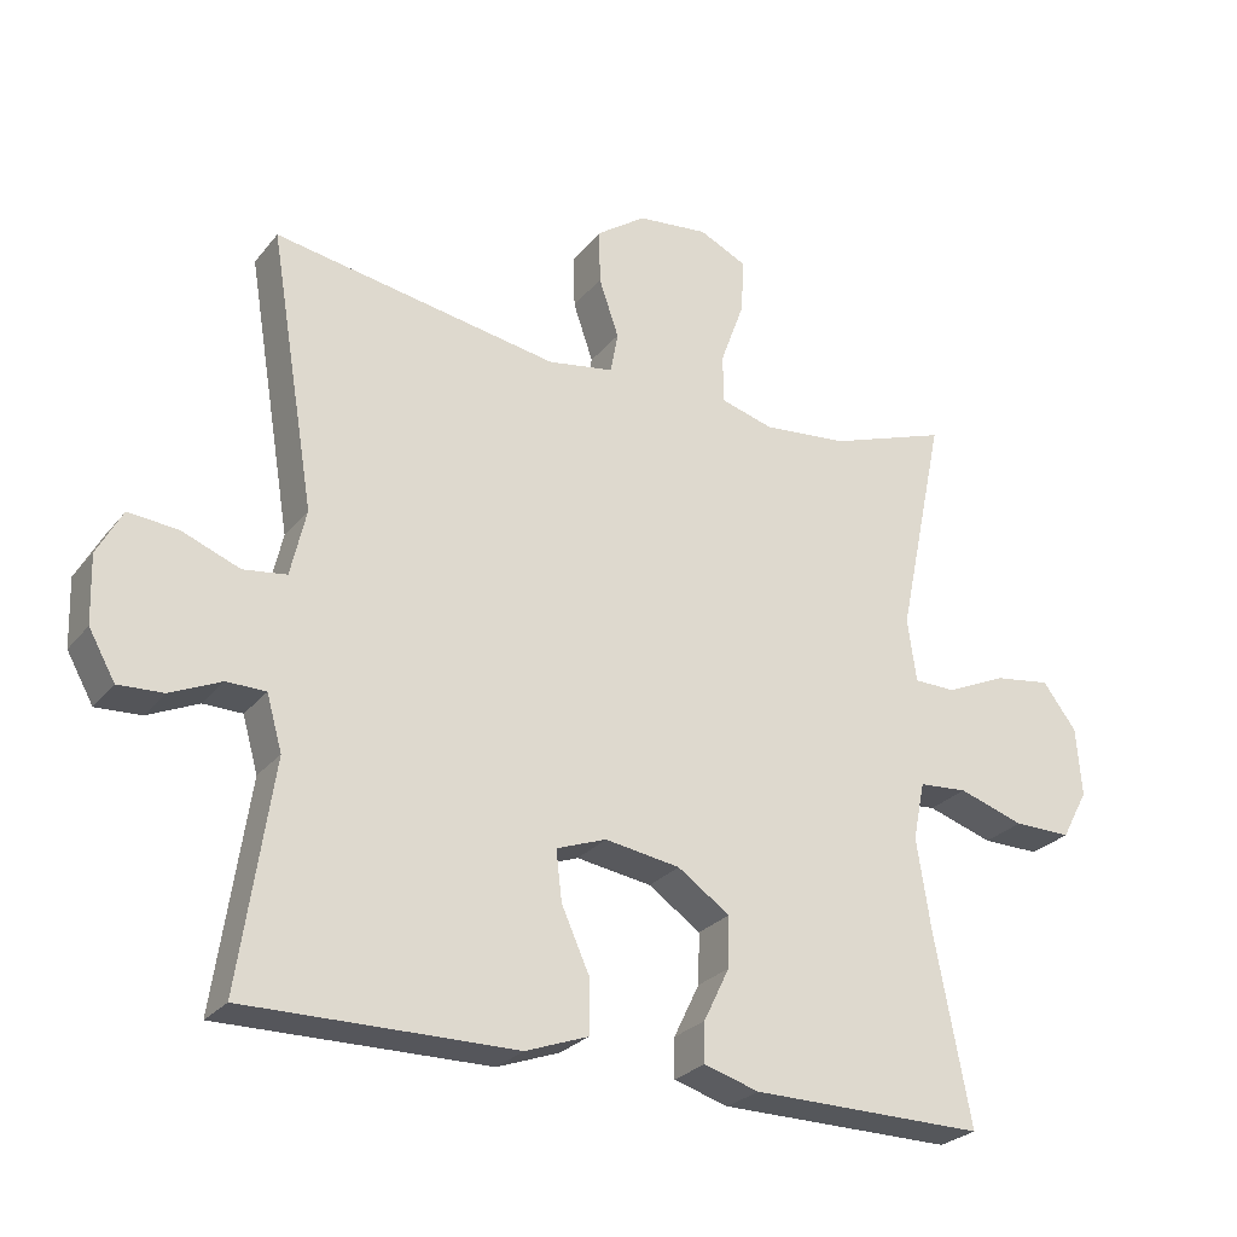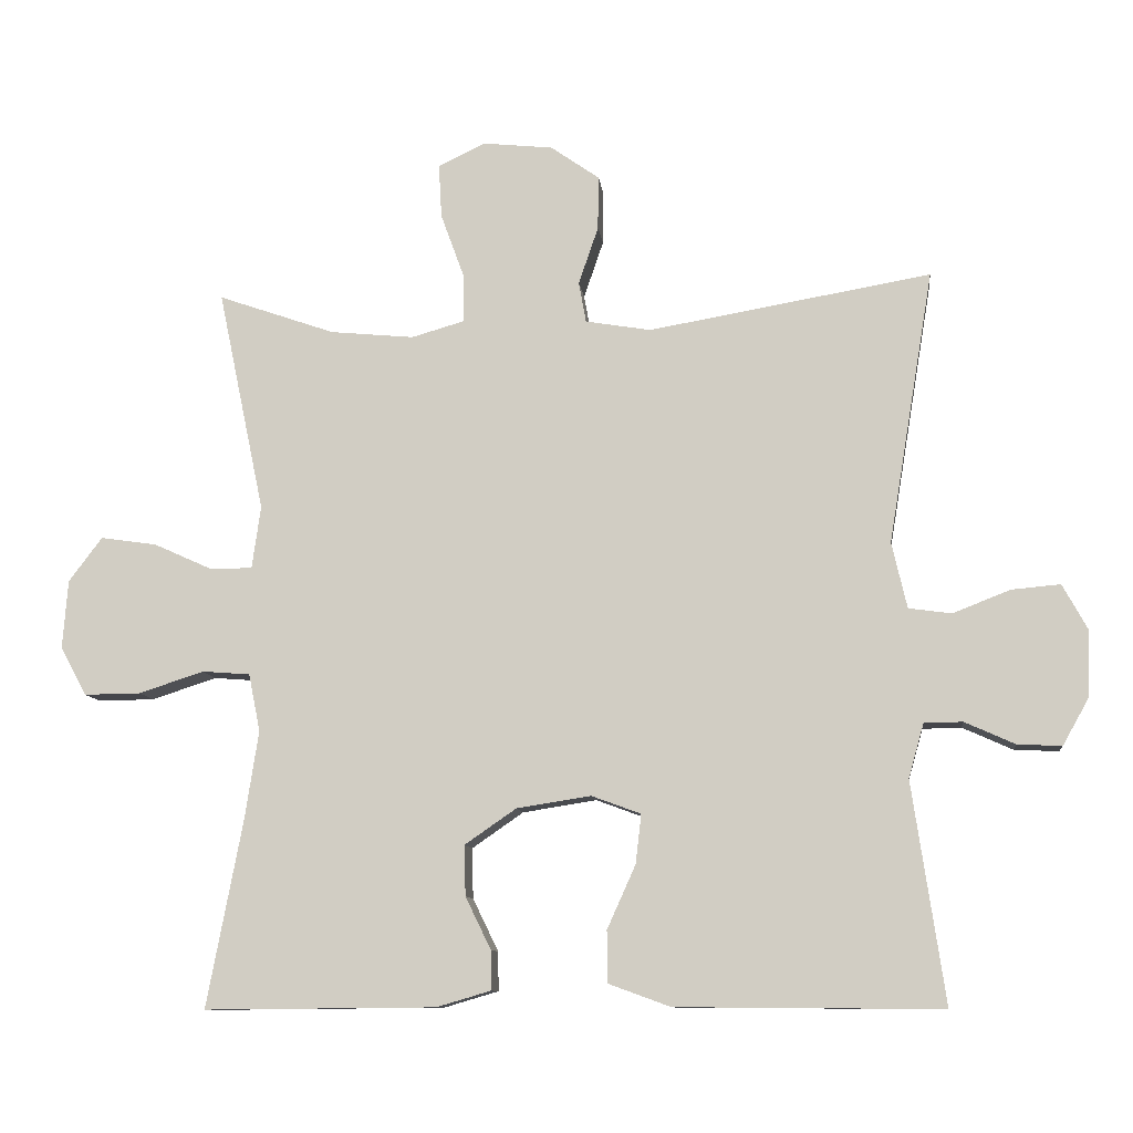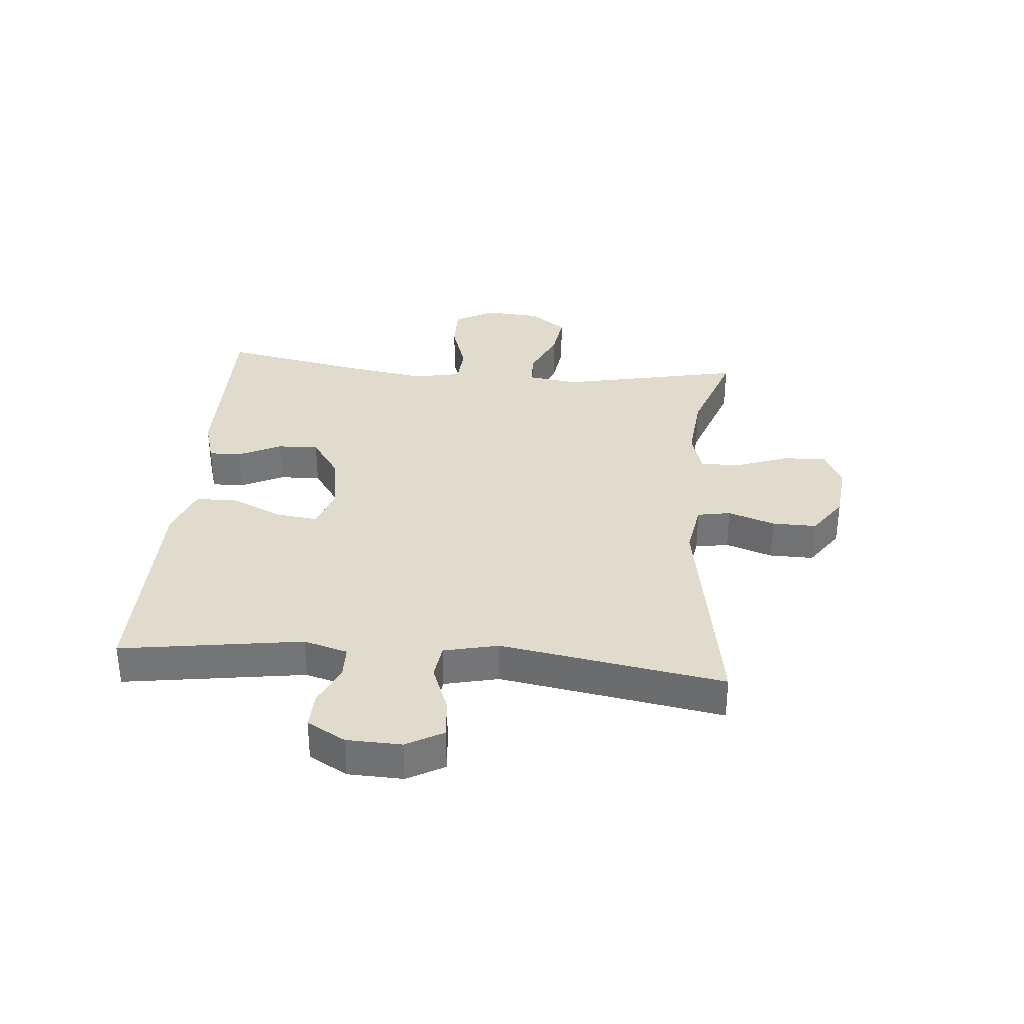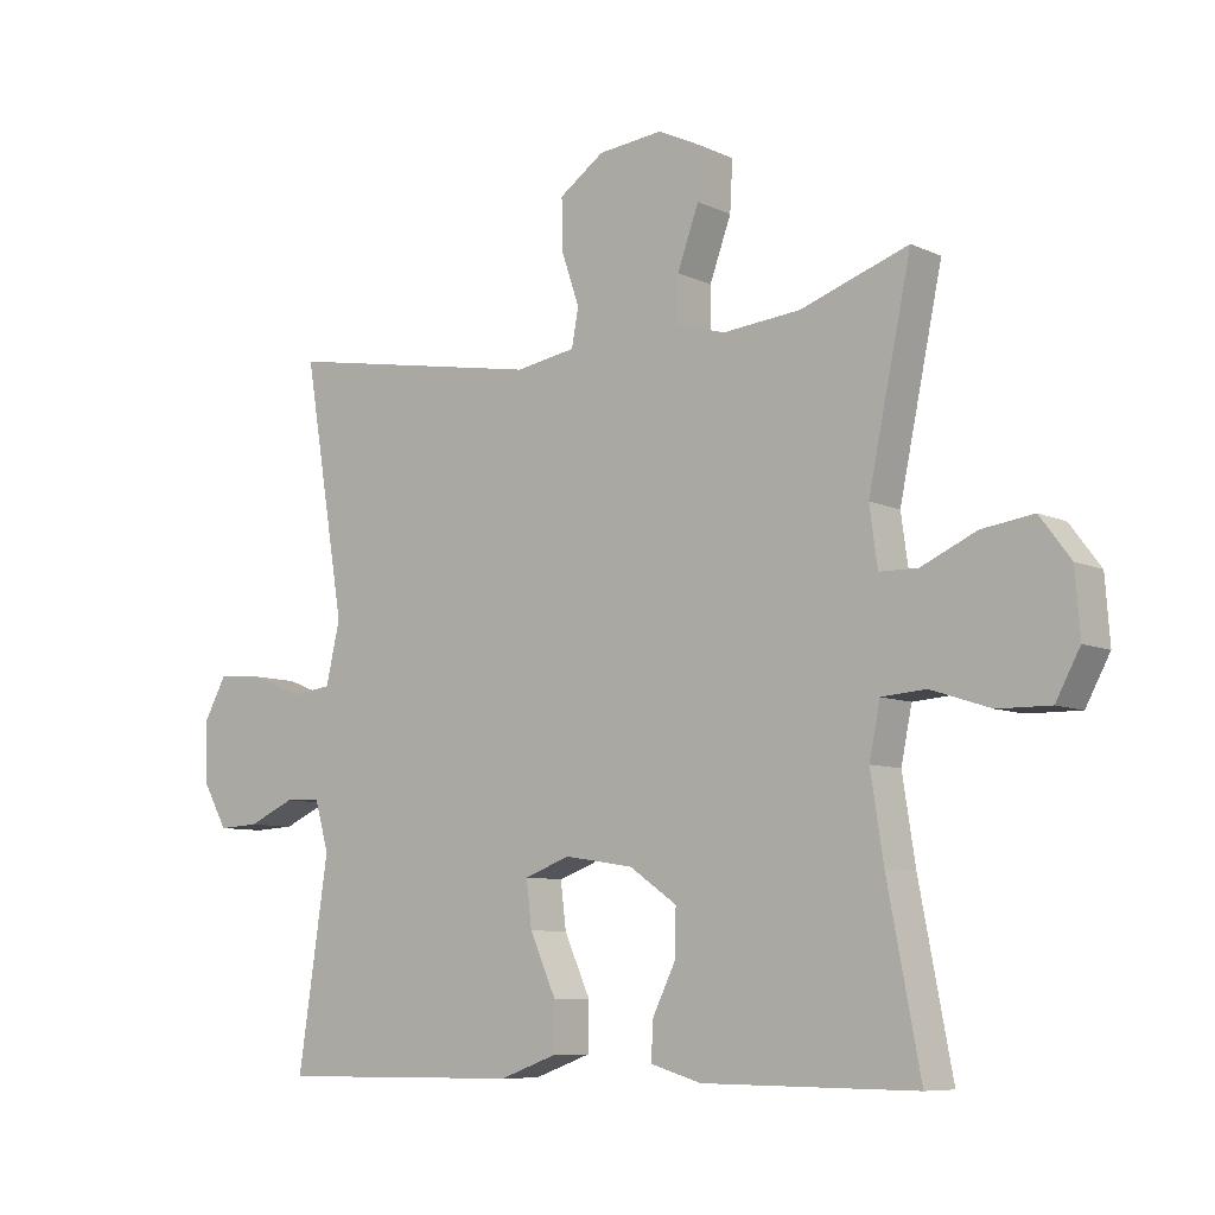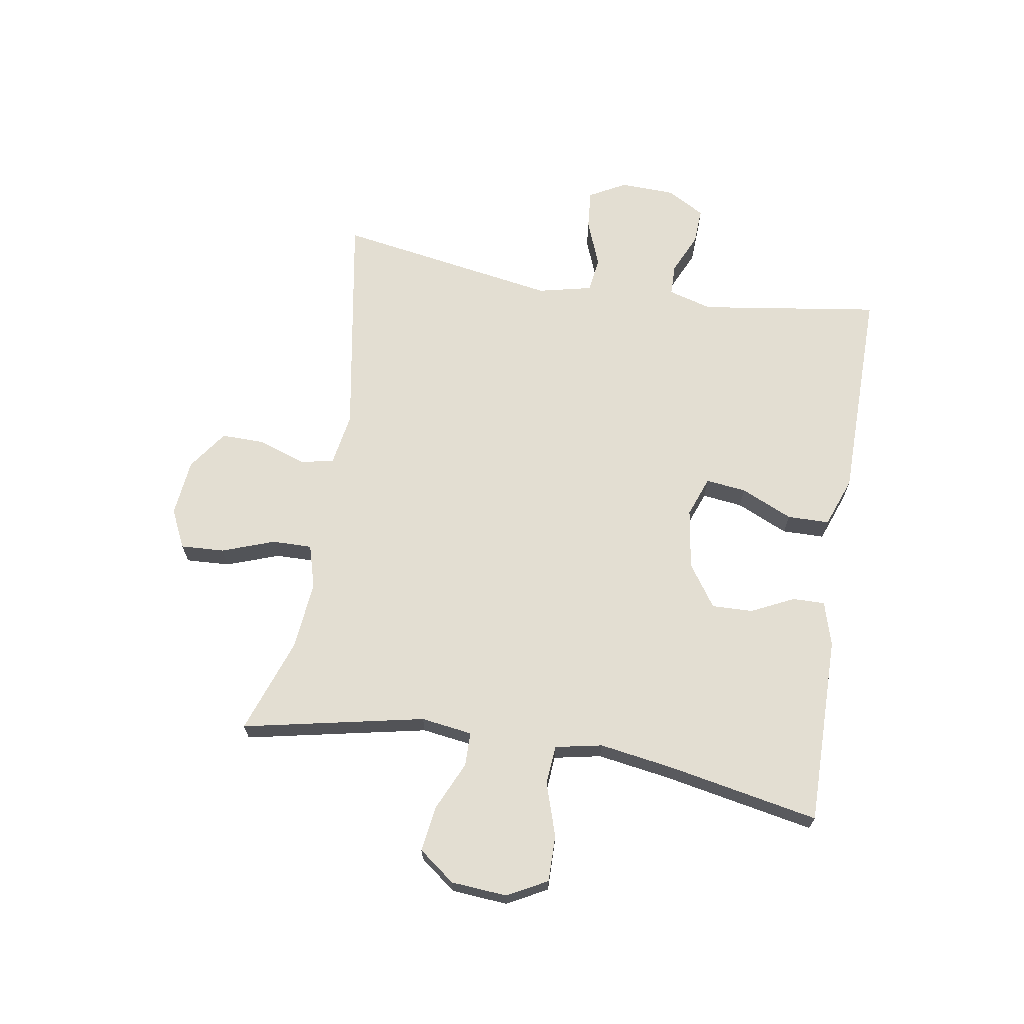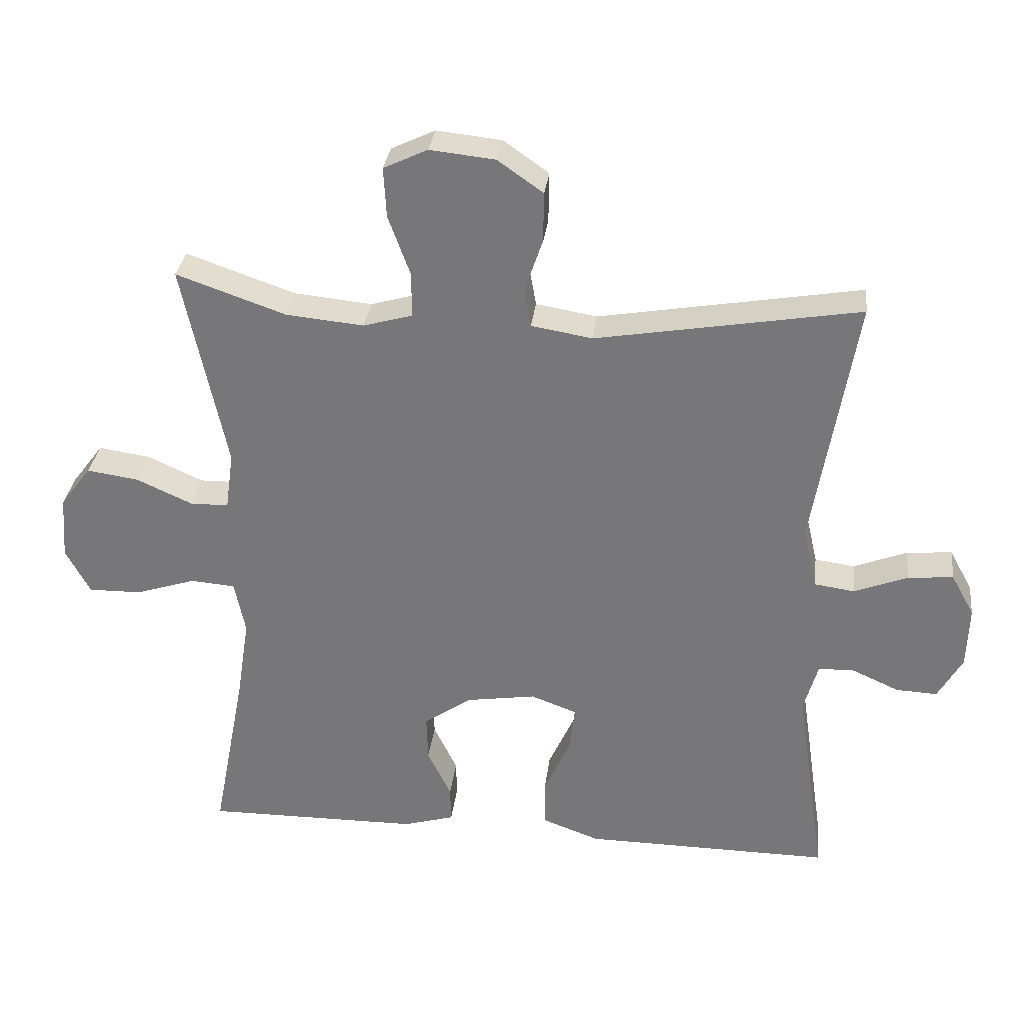
<metadata>
{"format":"obj","ext":"obj","renderer":"f3d","projection":"perspective","resolution":1024,"background":"white","views":[{"elev":-26.4,"azim":-29.8,"up":"+Z"},{"elev":-10.0,"azim":-173.4,"up":"+Z"},{"elev":33.8,"azim":-85.0,"up":"+Y"},{"elev":-8.0,"azim":38.4,"up":"+Z"},{"elev":67.4,"azim":99.4,"up":"+Y"},{"elev":31.8,"azim":-173.1,"up":"+Z"}]}
</metadata>
<code>
v -0.5 0.07 -0.5
v -0.455 0.07 -0.196
v -0.476 0.07 -0.122
v -0.529 0.07 -0.121
v -0.598 0.07 -0.152
v -0.659 0.07 -0.155
v -0.695 0.07 -0.091
v -0.698 0.07 0.001
v -0.664 0.07 0.063
v -0.597 0.07 0.057
v -0.518 0.07 0.026
v -0.459 0.07 0.034
v -0.438 0.07 0.125
v -0.5 0.07 0.5
v -0.112 0.07 0.433
v -0.022 0.07 0.448
v -0.012 0.07 0.504
v -0.039 0.07 0.583
v -0.04 0.07 0.657
v 0.027 0.07 0.704
v 0.123 0.07 0.714
v 0.188 0.07 0.683
v 0.184 0.07 0.609
v 0.152 0.07 0.521
v 0.151 0.07 0.454
v 0.224 0.07 0.433
v 0.339 0.07 0.444
v 0.5 0.07 0.5
v 0.436 0.07 0.194
v 0.448 0.07 0.108
v 0.505 0.07 0.107
v 0.587 0.07 0.144
v 0.664 0.07 0.155
v 0.71 0.07 0.094
v 0.717 0.07 0
v 0.681 0.07 -0.067
v 0.603 0.07 -0.066
v 0.514 0.07 -0.037
v 0.448 0.07 -0.042
v 0.432 0.07 -0.121
v 0.451 0.07 -0.244
v 0.5 0.07 -0.5
v 0.182 0.07 -0.497
v 0.107 0.07 -0.475
v 0.108 0.07 -0.421
v 0.143 0.07 -0.349
v 0.145 0.07 -0.28
v 0.074 0.07 -0.231
v -0.028 0.07 -0.215
v -0.096 0.07 -0.24
v -0.088 0.07 -0.308
v -0.049 0.07 -0.395
v -0.05 0.07 -0.466
v -0.135 0.07 -0.497
v -0.27 0.07 -0.498
v -0.5 0 -0.5
v -0.455 0 -0.196
v -0.476 0 -0.122
v -0.529 0 -0.121
v -0.598 0 -0.152
v -0.659 0 -0.155
v -0.695 0 -0.091
v -0.698 0 0.001
v -0.664 0 0.063
v -0.597 0 0.057
v -0.518 0 0.026
v -0.459 0 0.034
v -0.438 0 0.125
v -0.5 0 0.5
v -0.112 0 0.433
v -0.022 0 0.448
v -0.012 0 0.504
v -0.039 0 0.583
v -0.04 0 0.657
v 0.027 0 0.704
v 0.123 0 0.714
v 0.188 0 0.683
v 0.184 0 0.609
v 0.152 0 0.521
v 0.151 0 0.454
v 0.224 0 0.433
v 0.339 0 0.444
v 0.5 0 0.5
v 0.436 0 0.194
v 0.448 0 0.108
v 0.505 0 0.107
v 0.587 0 0.144
v 0.664 0 0.155
v 0.71 0 0.094
v 0.717 0 0
v 0.681 0 -0.067
v 0.603 0 -0.066
v 0.514 0 -0.037
v 0.448 0 -0.042
v 0.432 0 -0.121
v 0.451 0 -0.244
v 0.5 0 -0.5
v 0.182 0 -0.497
v 0.107 0 -0.475
v 0.108 0 -0.421
v 0.143 0 -0.349
v 0.145 0 -0.28
v 0.074 0 -0.231
v -0.028 0 -0.215
v -0.096 0 -0.24
v -0.088 0 -0.308
v -0.049 0 -0.395
v -0.05 0 -0.466
v -0.135 0 -0.497
v -0.27 0 -0.498
f 52 53 54 55
f 51 52 55 1
f 50 51 1 2
f 49 50 2 3
f 48 49 3
f 43 44 45 46
f 41 42 43 46
f 40 41 46 47
f 39 40 47 48
f 35 36 37 38
f 35 38 39
f 34 35 39
f 31 32 33 34
f 30 31 34 39
f 29 30 39 48
f 27 28 29 48
f 21 22 23 24
f 21 24 25
f 20 21 25
f 17 18 19 20
f 16 17 20 25
f 15 16 25 26
f 13 14 15
f 12 13 15 26
f 8 9 10 11
f 8 11 12
f 7 8 12
f 4 5 6 7
f 3 4 7 12
f 26 27 48
f 3 12 26 48
f 110 109 108 107
f 56 110 107 106
f 57 56 106 105
f 58 57 105 104
f 58 104 103
f 101 100 99 98
f 101 98 97 96
f 102 101 96 95
f 103 102 95 94
f 93 92 91 90
f 94 93 90
f 94 90 89
f 89 88 87 86
f 94 89 86 85
f 103 94 85 84
f 103 84 83 82
f 79 78 77 76
f 80 79 76
f 80 76 75
f 75 74 73 72
f 80 75 72 71
f 81 80 71 70
f 70 69 68
f 81 70 68 67
f 66 65 64 63
f 67 66 63
f 67 63 62
f 62 61 60 59
f 67 62 59 58
f 103 82 81
f 103 81 67 58
f 1 56 57 2
f 2 57 58 3
f 3 58 59 4
f 4 59 60 5
f 5 60 61 6
f 6 61 62 7
f 7 62 63 8
f 8 63 64 9
f 9 64 65 10
f 10 65 66 11
f 11 66 67 12
f 12 67 68 13
f 13 68 69 14
f 14 69 70 15
f 15 70 71 16
f 16 71 72 17
f 17 72 73 18
f 18 73 74 19
f 19 74 75 20
f 20 75 76 21
f 21 76 77 22
f 22 77 78 23
f 23 78 79 24
f 24 79 80 25
f 25 80 81 26
f 26 81 82 27
f 27 82 83 28
f 28 83 84 29
f 29 84 85 30
f 30 85 86 31
f 31 86 87 32
f 32 87 88 33
f 33 88 89 34
f 34 89 90 35
f 35 90 91 36
f 36 91 92 37
f 37 92 93 38
f 38 93 94 39
f 39 94 95 40
f 40 95 96 41
f 41 96 97 42
f 42 97 98 43
f 43 98 99 44
f 44 99 100 45
f 45 100 101 46
f 46 101 102 47
f 47 102 103 48
f 48 103 104 49
f 49 104 105 50
f 50 105 106 51
f 51 106 107 52
f 52 107 108 53
f 53 108 109 54
f 54 109 110 55
f 55 110 56 1

</code>
